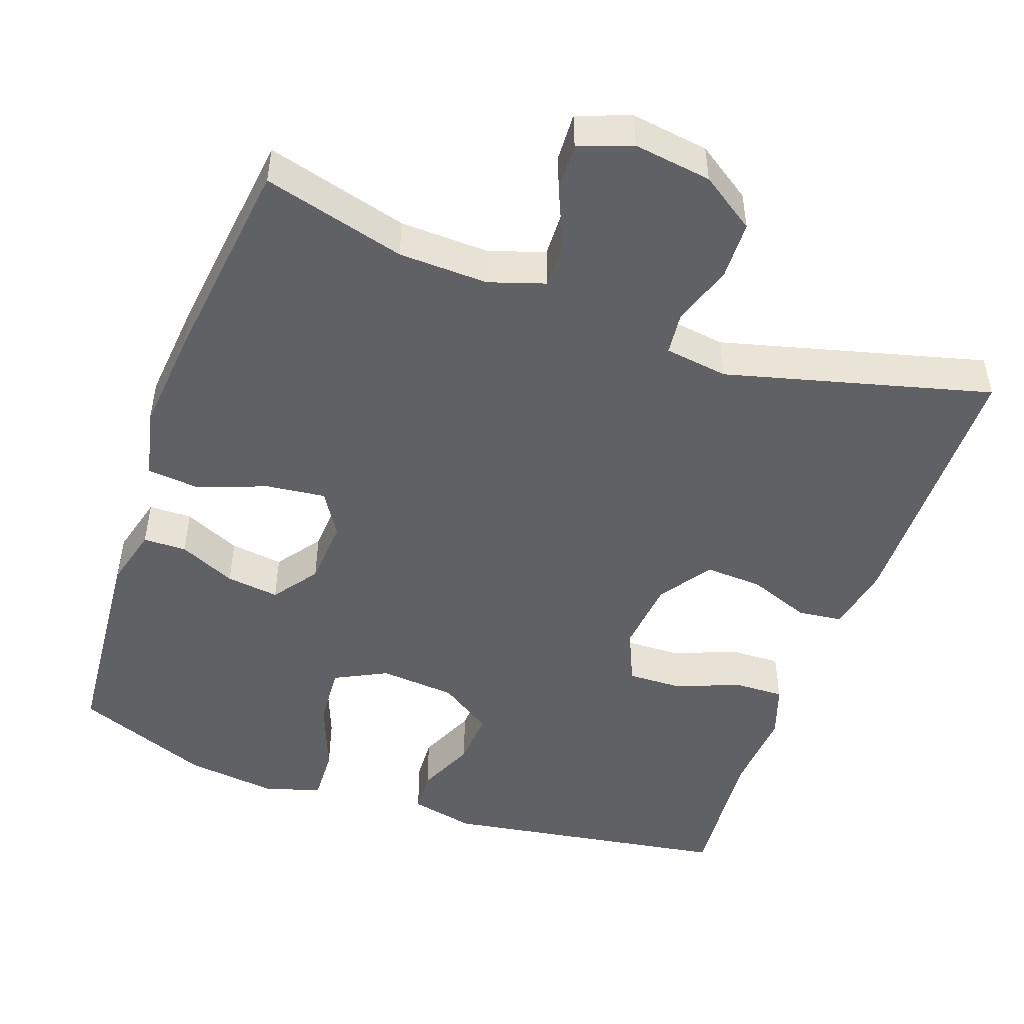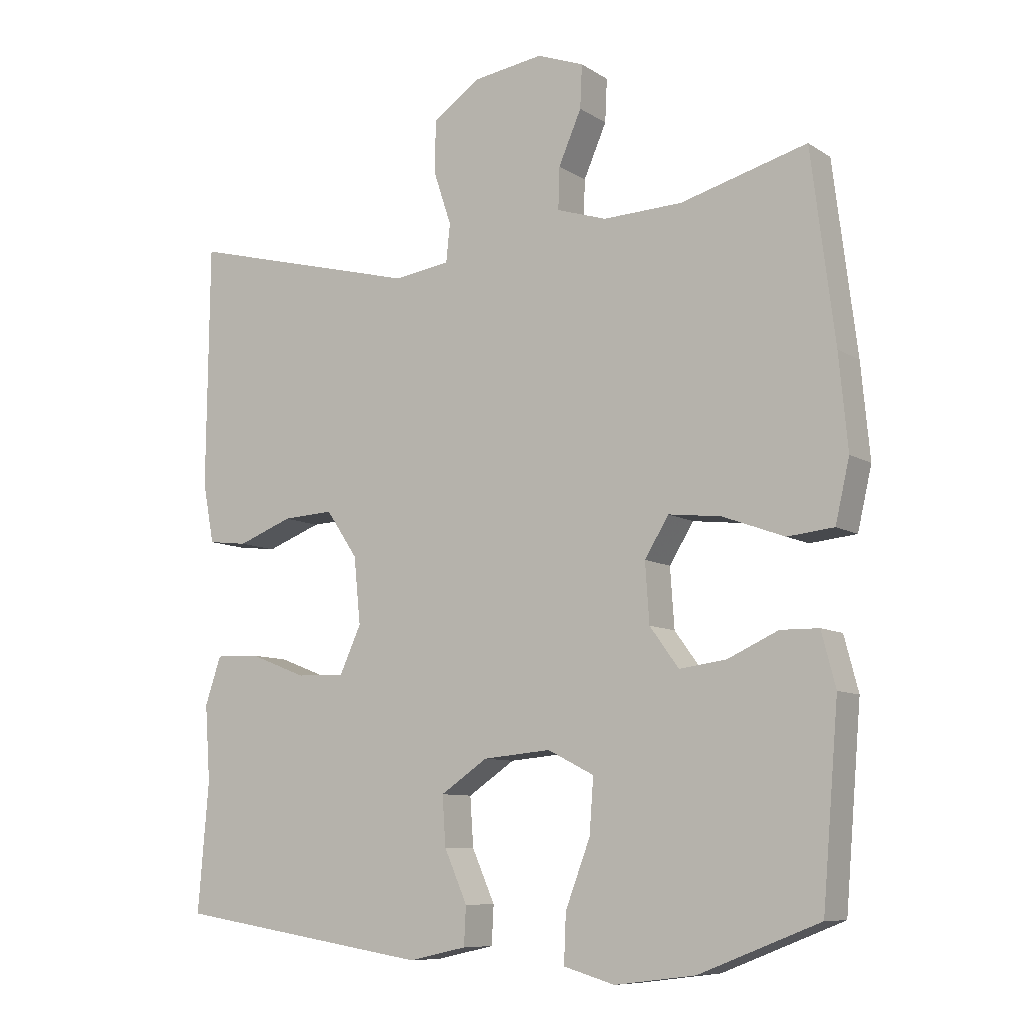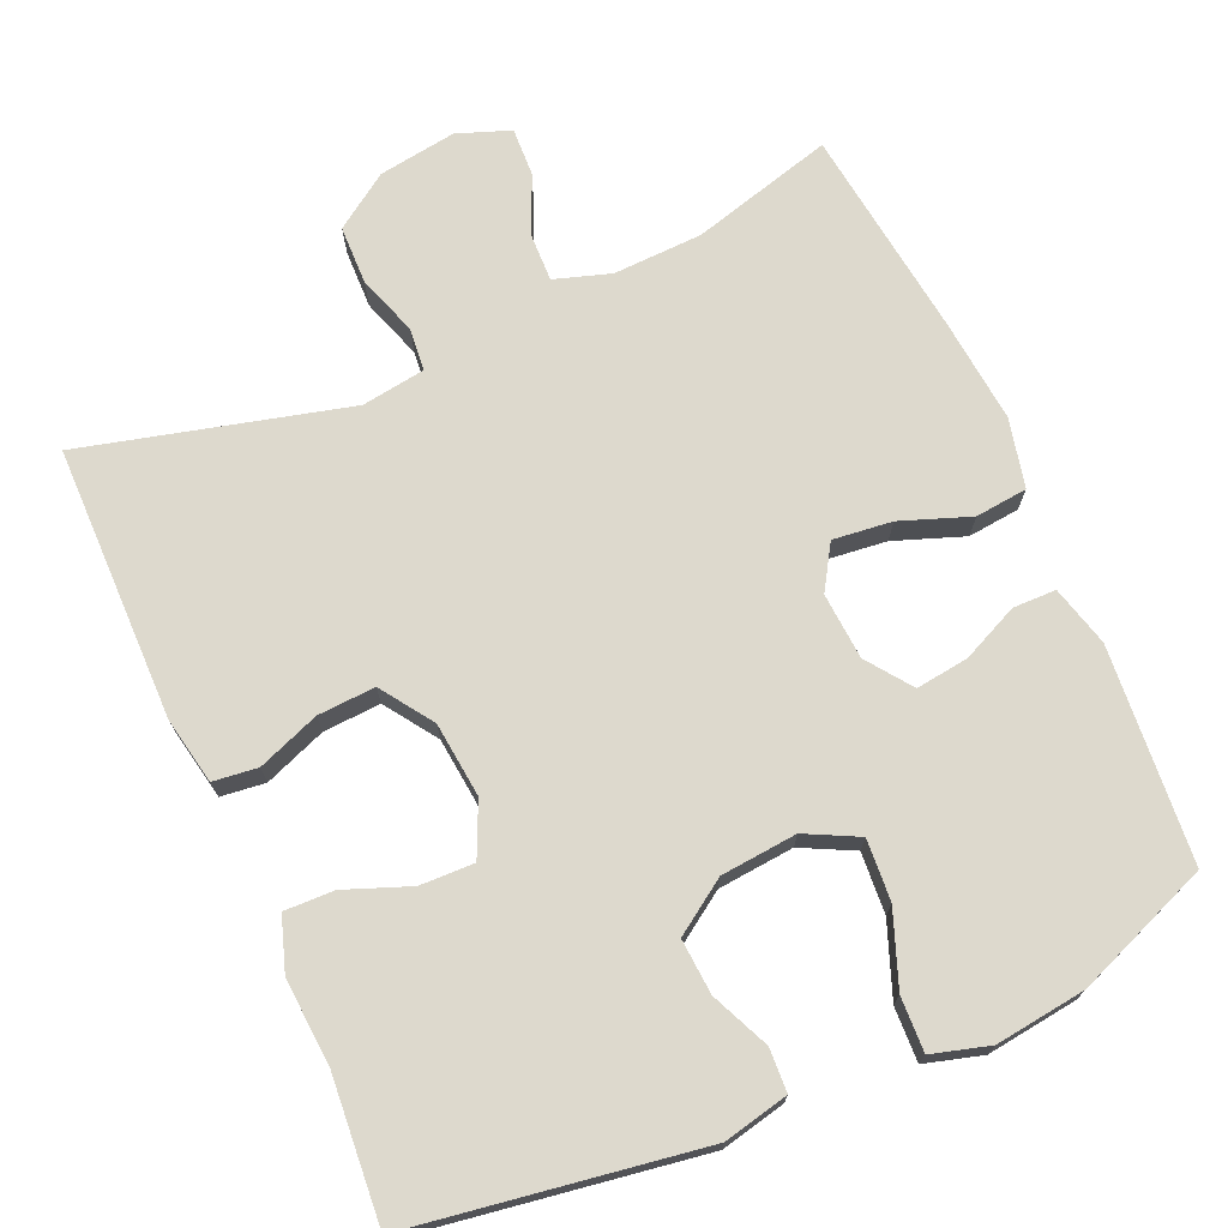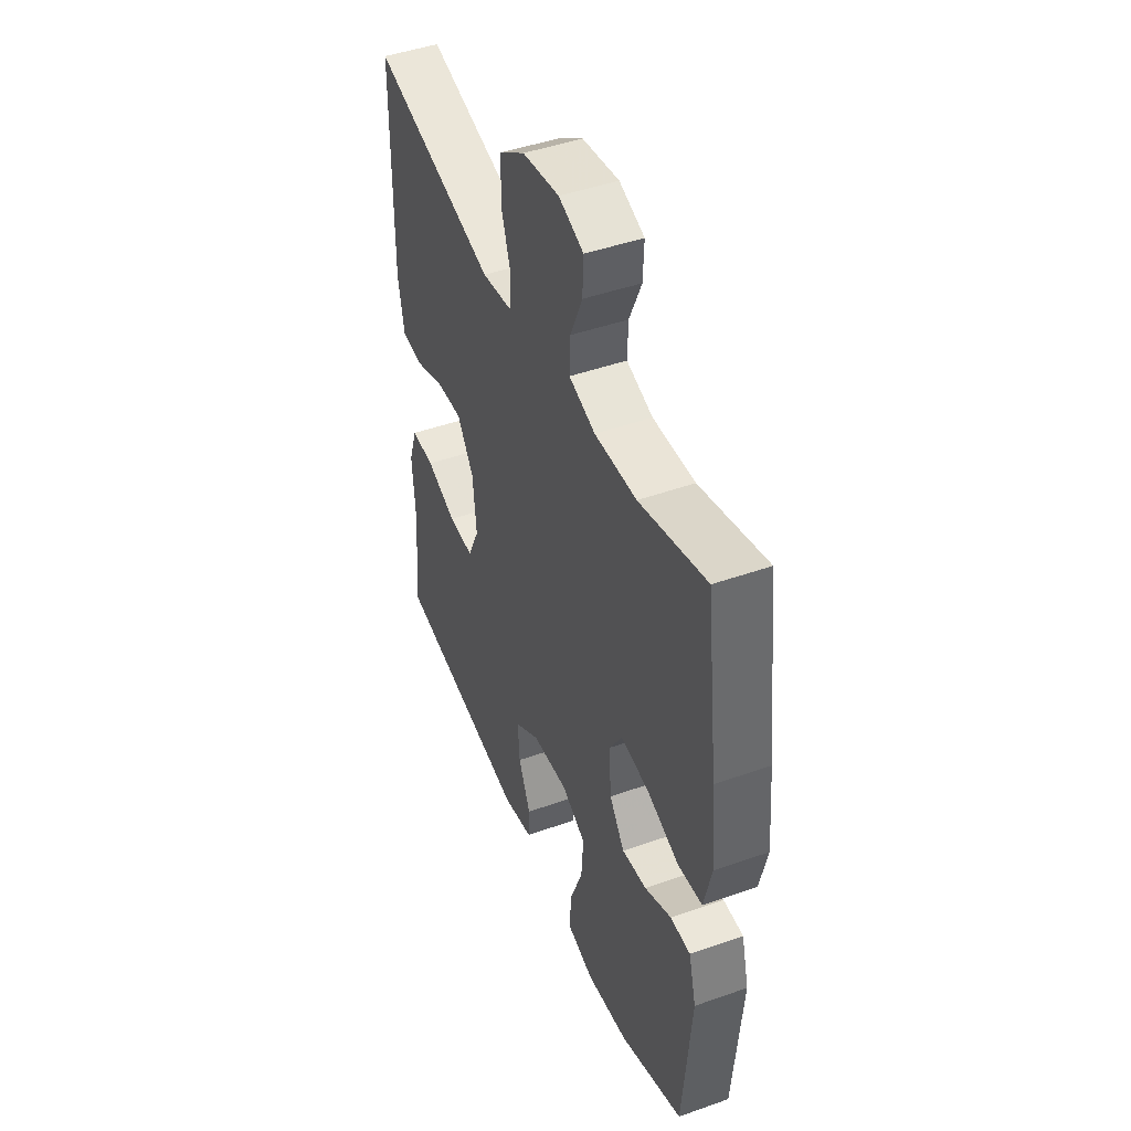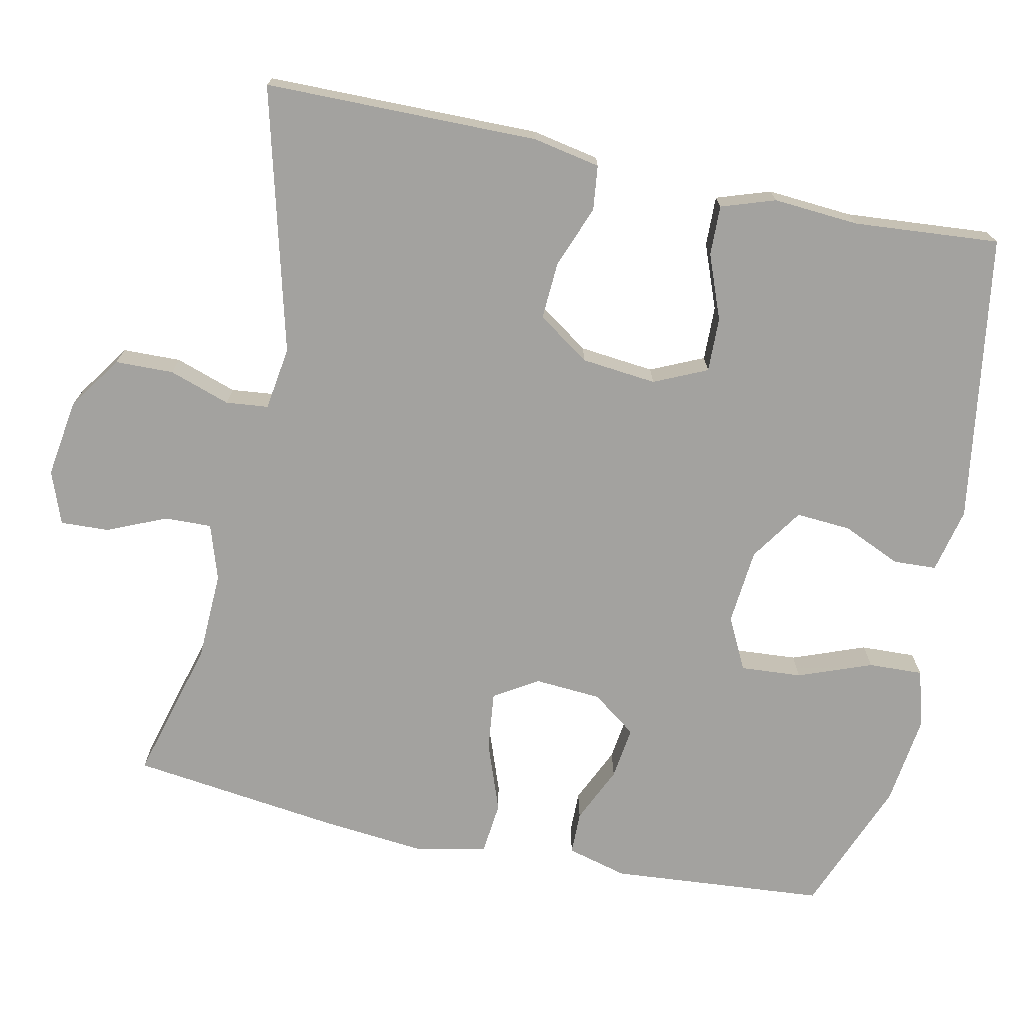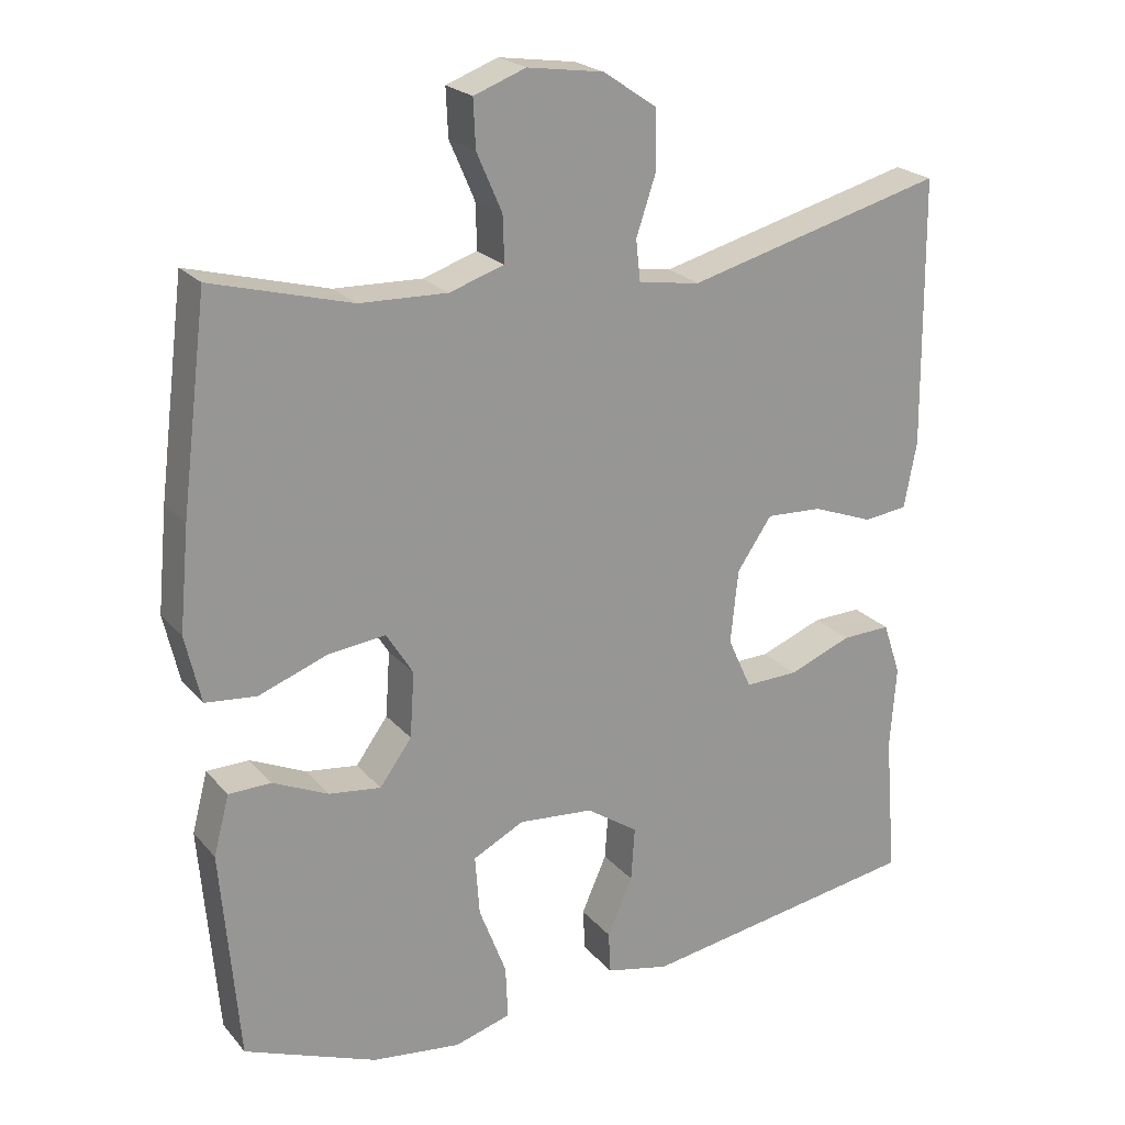
<metadata>
{"format":"obj","ext":"obj","renderer":"f3d","projection":"perspective","resolution":1024,"background":"white","views":[{"elev":-48.6,"azim":-19.5,"up":"+Y"},{"elev":-8.9,"azim":-147.9,"up":"+Z"},{"elev":72.0,"azim":156.1,"up":"+Y"},{"elev":45.9,"azim":-112.1,"up":"+Z"},{"elev":-72.4,"azim":77.9,"up":"+Y"},{"elev":22.2,"azim":-29.2,"up":"+Z"}]}
</metadata>
<code>
v 0.5 0.07 -0.5
v 0.119 0.07 -0.56
v 0.033 0.07 -0.541
v 0.03 0.07 -0.484
v 0.064 0.07 -0.407
v 0.069 0.07 -0.334
v -0.001 0.07 -0.287
v -0.102 0.07 -0.278
v -0.171 0.07 -0.313
v -0.165 0.07 -0.394
v -0.128 0.07 -0.491
v -0.125 0.07 -0.563
v -0.201 0.07 -0.585
v -0.321 0.07 -0.57
v -0.5 0.07 -0.5
v -0.524 0.07 -0.216
v -0.503 0.07 -0.136
v -0.446 0.07 -0.135
v -0.371 0.07 -0.169
v -0.301 0.07 -0.178
v -0.258 0.07 -0.119
v -0.252 0.07 -0.031
v -0.288 0.07 0.027
v -0.366 0.07 0.018
v -0.458 0.07 -0.016
v -0.527 0.07 -0.009
v -0.548 0.07 0.082
v -0.535 0.07 0.22
v -0.5 0.07 0.5
v -0.312 0.07 0.449
v -0.194 0.07 0.445
v -0.12 0.07 0.469
v -0.122 0.07 0.531
v -0.156 0.07 0.609
v -0.159 0.07 0.673
v -0.089 0.07 0.699
v 0.014 0.07 0.684
v 0.086 0.07 0.635
v 0.088 0.07 0.558
v 0.061 0.07 0.477
v 0.067 0.07 0.421
v 0.151 0.07 0.409
v 0.5 0.07 0.5
v 0.504 0.07 0.138
v 0.487 0.07 0.049
v 0.428 0.07 0.042
v 0.346 0.07 0.073
v 0.27 0.07 0.077
v 0.223 0.07 0.008
v 0.213 0.07 -0.091
v 0.245 0.07 -0.161
v 0.317 0.07 -0.159
v 0.402 0.07 -0.126
v 0.468 0.07 -0.124
v 0.492 0.07 -0.195
v 0.484 0.07 -0.308
v 0.5 0 -0.5
v 0.119 0 -0.56
v 0.033 0 -0.541
v 0.03 0 -0.484
v 0.064 0 -0.407
v 0.069 0 -0.334
v -0.001 0 -0.287
v -0.102 0 -0.278
v -0.171 0 -0.313
v -0.165 0 -0.394
v -0.128 0 -0.491
v -0.125 0 -0.563
v -0.201 0 -0.585
v -0.321 0 -0.57
v -0.5 0 -0.5
v -0.524 0 -0.216
v -0.503 0 -0.136
v -0.446 0 -0.135
v -0.371 0 -0.169
v -0.301 0 -0.178
v -0.258 0 -0.119
v -0.252 0 -0.031
v -0.288 0 0.027
v -0.366 0 0.018
v -0.458 0 -0.016
v -0.527 0 -0.009
v -0.548 0 0.082
v -0.535 0 0.22
v -0.5 0 0.5
v -0.312 0 0.449
v -0.194 0 0.445
v -0.12 0 0.469
v -0.122 0 0.531
v -0.156 0 0.609
v -0.159 0 0.673
v -0.089 0 0.699
v 0.014 0 0.684
v 0.086 0 0.635
v 0.088 0 0.558
v 0.061 0 0.477
v 0.067 0 0.421
v 0.151 0 0.409
v 0.5 0 0.5
v 0.504 0 0.138
v 0.487 0 0.049
v 0.428 0 0.042
v 0.346 0 0.073
v 0.27 0 0.077
v 0.223 0 0.008
v 0.213 0 -0.091
v 0.245 0 -0.161
v 0.317 0 -0.159
v 0.402 0 -0.126
v 0.468 0 -0.124
v 0.492 0 -0.195
v 0.484 0 -0.308
f 54 55 56
f 53 54 56
f 52 53 56
f 3 4 5
f 2 3 5
f 1 2 5
f 56 1 5
f 52 56 5
f 51 52 5
f 50 51 5 6
f 49 50 6 7
f 48 49 7 8
f 45 46 47
f 44 45 47
f 43 44 47
f 42 43 47
f 41 42 47 48
f 38 39 40
f 37 38 40
f 36 37 40
f 35 36 40
f 34 35 40
f 33 34 40
f 32 33 40 41
f 48 8 9
f 41 48 9
f 32 41 9
f 31 32 9
f 28 29 30
f 27 28 30
f 26 27 30
f 25 26 30
f 24 25 30
f 23 24 30 31
f 17 18 19
f 16 17 19
f 15 16 19
f 14 15 19
f 13 14 19
f 12 13 19
f 11 12 19
f 10 11 19
f 9 10 19 20
f 22 23 31
f 21 22 31 9
f 9 20 21
f 112 111 110
f 112 110 109
f 112 109 108
f 61 60 59
f 61 59 58
f 61 58 57
f 61 57 112
f 61 112 108
f 61 108 107
f 62 61 107 106
f 63 62 106 105
f 64 63 105 104
f 103 102 101
f 103 101 100
f 103 100 99
f 103 99 98
f 104 103 98 97
f 96 95 94
f 96 94 93
f 96 93 92
f 96 92 91
f 96 91 90
f 96 90 89
f 97 96 89 88
f 65 64 104
f 65 104 97
f 65 97 88
f 65 88 87
f 86 85 84
f 86 84 83
f 86 83 82
f 86 82 81
f 86 81 80
f 87 86 80 79
f 75 74 73
f 75 73 72
f 75 72 71
f 75 71 70
f 75 70 69
f 75 69 68
f 75 68 67
f 75 67 66
f 76 75 66 65
f 87 79 78
f 65 87 78 77
f 77 76 65
f 1 57 58 2
f 2 58 59 3
f 3 59 60 4
f 4 60 61 5
f 5 61 62 6
f 6 62 63 7
f 7 63 64 8
f 8 64 65 9
f 9 65 66 10
f 10 66 67 11
f 11 67 68 12
f 12 68 69 13
f 13 69 70 14
f 14 70 71 15
f 15 71 72 16
f 16 72 73 17
f 17 73 74 18
f 18 74 75 19
f 19 75 76 20
f 20 76 77 21
f 21 77 78 22
f 22 78 79 23
f 23 79 80 24
f 24 80 81 25
f 25 81 82 26
f 26 82 83 27
f 27 83 84 28
f 28 84 85 29
f 29 85 86 30
f 30 86 87 31
f 31 87 88 32
f 32 88 89 33
f 33 89 90 34
f 34 90 91 35
f 35 91 92 36
f 36 92 93 37
f 37 93 94 38
f 38 94 95 39
f 39 95 96 40
f 40 96 97 41
f 41 97 98 42
f 42 98 99 43
f 43 99 100 44
f 44 100 101 45
f 45 101 102 46
f 46 102 103 47
f 47 103 104 48
f 48 104 105 49
f 49 105 106 50
f 50 106 107 51
f 51 107 108 52
f 52 108 109 53
f 53 109 110 54
f 54 110 111 55
f 55 111 112 56
f 56 112 57 1

</code>
